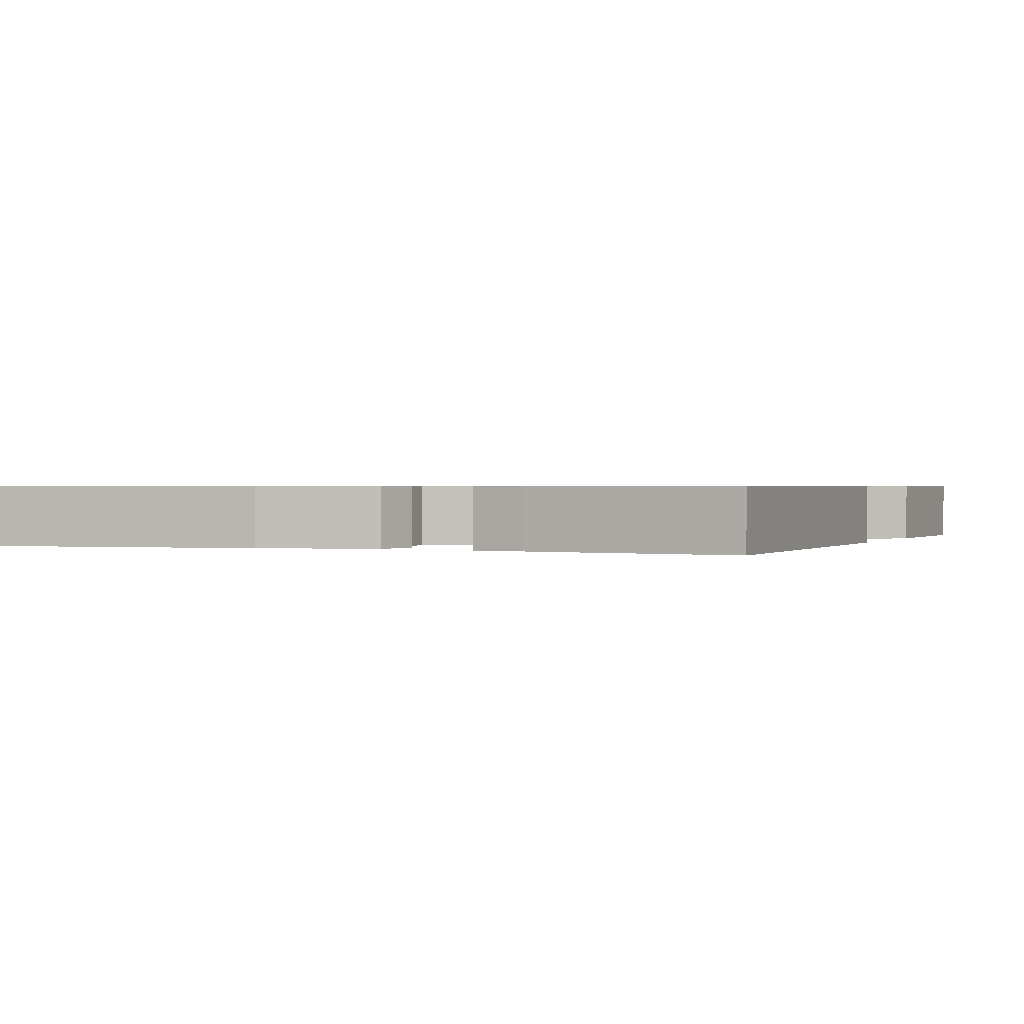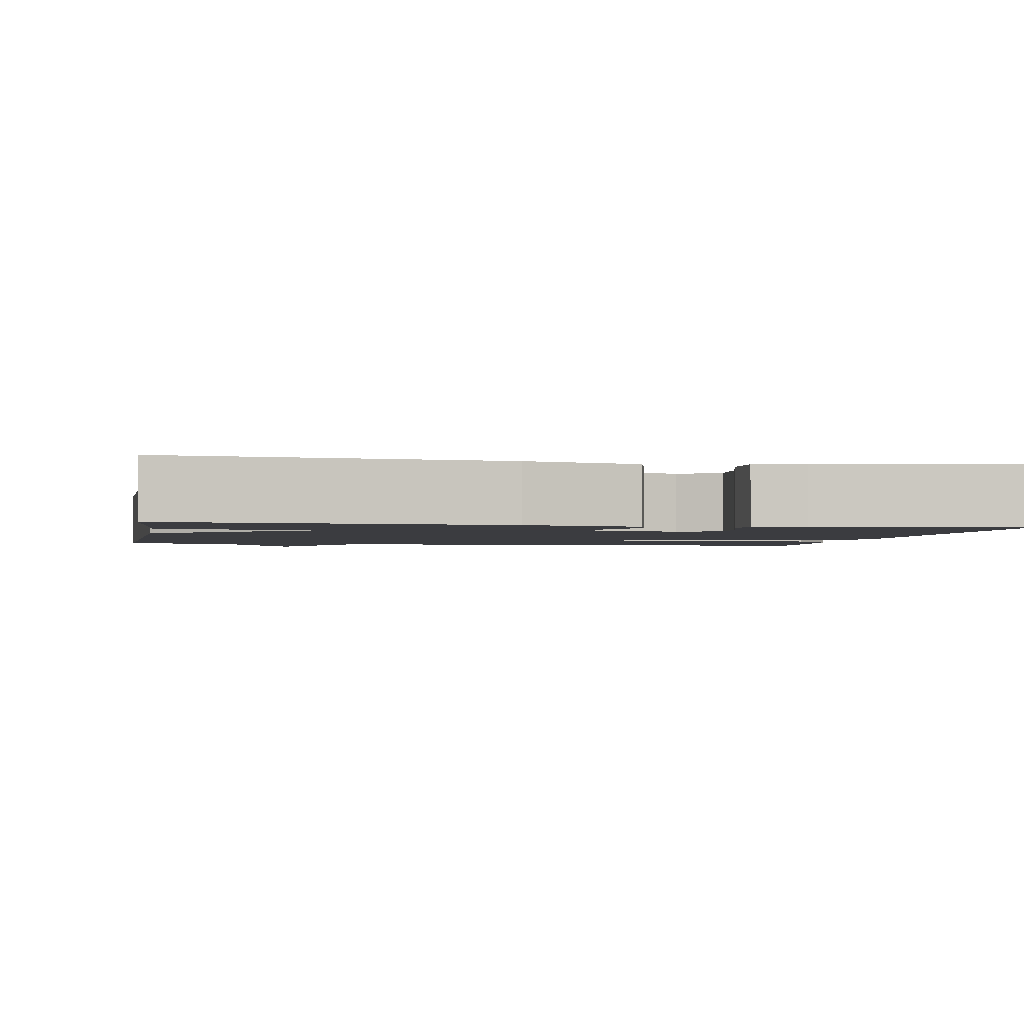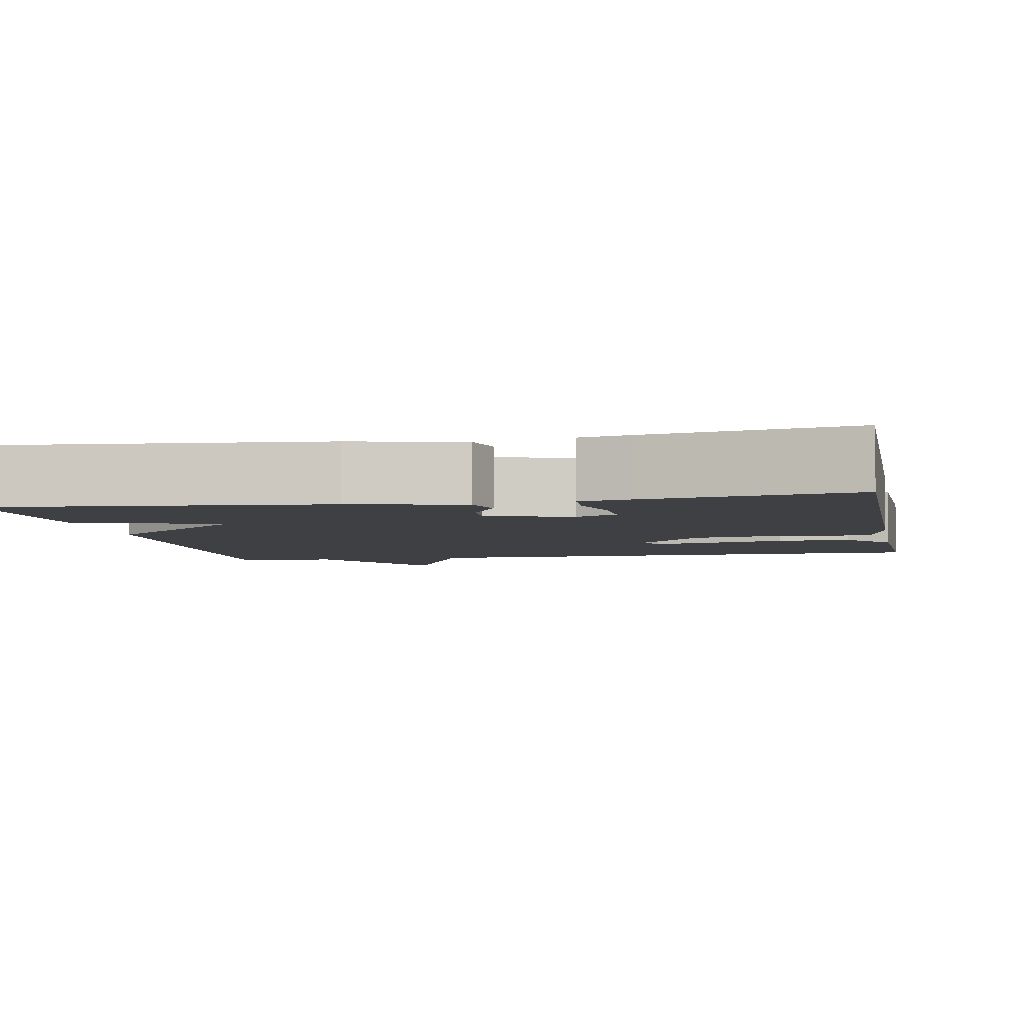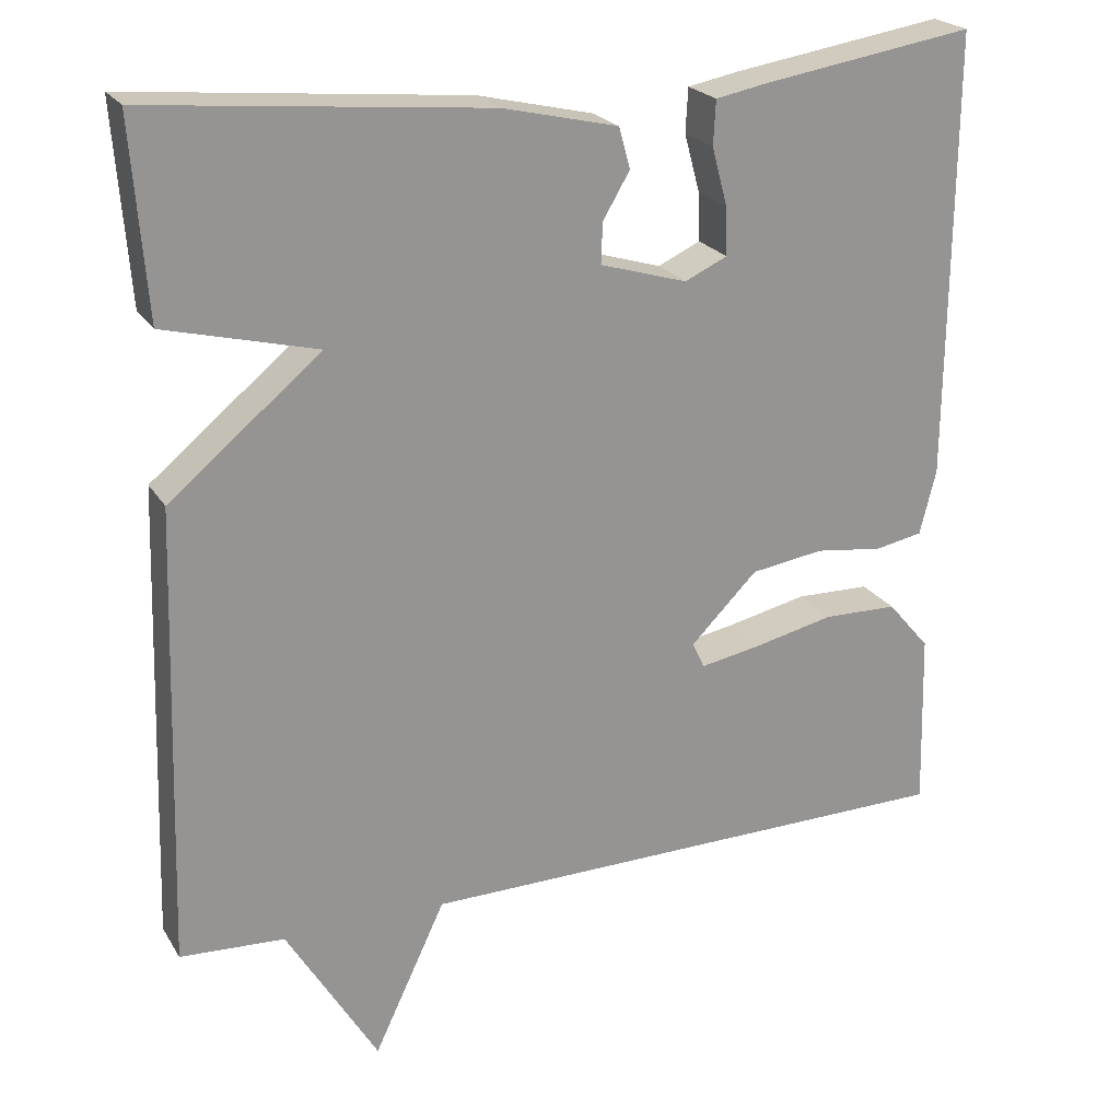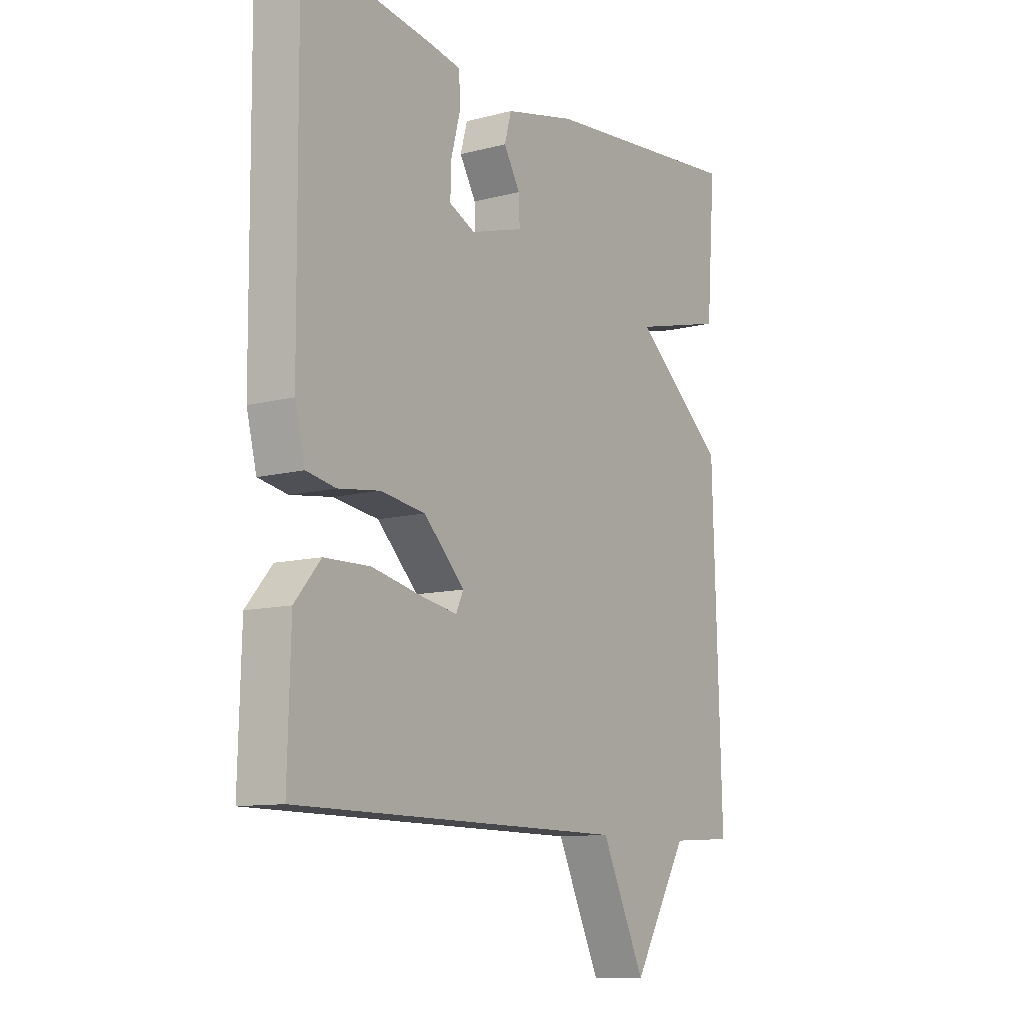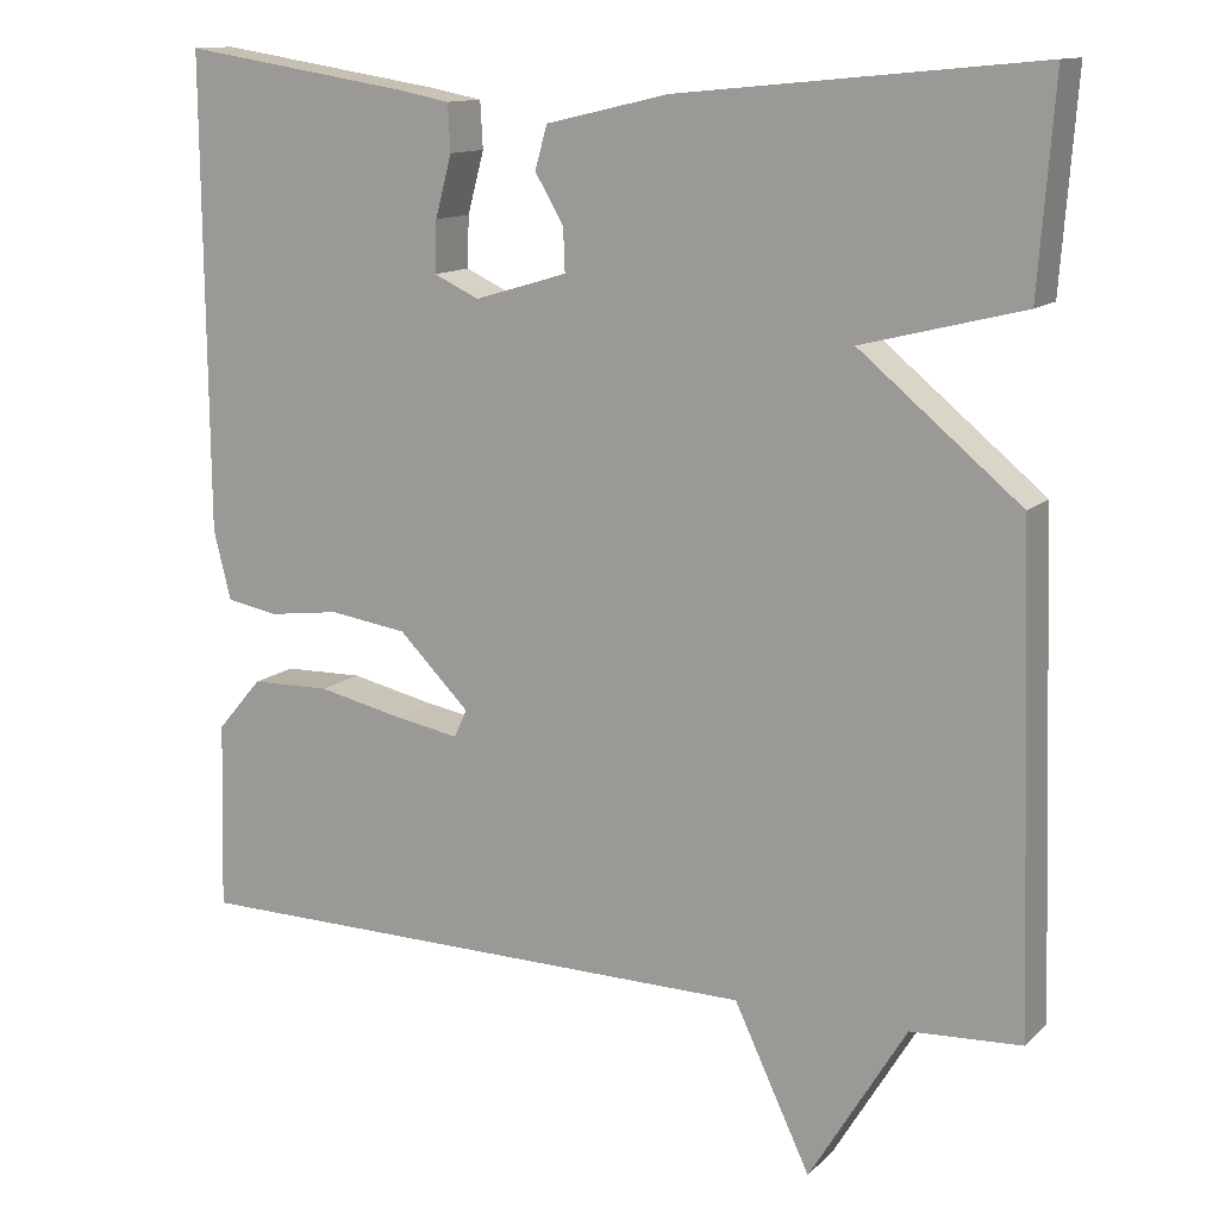
<metadata>
{"format":"obj","ext":"obj","renderer":"f3d","projection":"perspective","resolution":1024,"background":"white","views":[{"elev":0.7,"azim":22.2,"up":"+Y"},{"elev":-2.1,"azim":-9.9,"up":"+Y"},{"elev":-4.7,"azim":10.9,"up":"+Y"},{"elev":22.6,"azim":-23.8,"up":"+Z"},{"elev":-10.6,"azim":123.3,"up":"+Z"},{"elev":12.8,"azim":-152.9,"up":"+Z"}]}
</metadata>
<code>
v -0.5 0.07 0.5
v -0.086 0.07 0.46
v 0.056 0.07 0.427
v 0.07 0.07 0.377
v 0.037 0.07 0.321
v 0.035 0.07 0.271
v 0.142 0.07 0.239
v 0.194 0.07 0.263
v 0.192 0.07 0.322
v 0.173 0.07 0.393
v 0.176 0.07 0.447
v 0.239 0.07 0.459
v 0.5 0.07 0.5
v 0.496 0.07 -0.047
v 0.476 0.07 -0.127
v 0.417 0.07 -0.138
v 0.334 0.07 -0.127
v 0.244 0.07 -0.14
v 0.162 0.07 -0.222
v 0.177 0.07 -0.254
v 0.25 0.07 -0.241
v 0.35 0.07 -0.219
v 0.442 0.07 -0.221
v 0.494 0.07 -0.282
v 0.5 0.07 -0.5
v -0.172 0.07 -0.507
v -0.26 0.07 -0.693
v -0.372 0.07 -0.507
v -0.5 0.07 -0.5
v -0.482 0.07 0.061
v -0.296 0.07 0.214
v -0.482 0.07 0.261
v -0.5 0 0.5
v -0.086 0 0.46
v 0.056 0 0.427
v 0.07 0 0.377
v 0.037 0 0.321
v 0.035 0 0.271
v 0.142 0 0.239
v 0.194 0 0.263
v 0.192 0 0.322
v 0.173 0 0.393
v 0.176 0 0.447
v 0.239 0 0.459
v 0.5 0 0.5
v 0.496 0 -0.047
v 0.476 0 -0.127
v 0.417 0 -0.138
v 0.334 0 -0.127
v 0.244 0 -0.14
v 0.162 0 -0.222
v 0.177 0 -0.254
v 0.25 0 -0.241
v 0.35 0 -0.219
v 0.442 0 -0.221
v 0.494 0 -0.282
v 0.5 0 -0.5
v -0.172 0 -0.507
v -0.26 0 -0.693
v -0.372 0 -0.507
v -0.5 0 -0.5
v -0.482 0 0.061
v -0.296 0 0.214
v -0.482 0 0.261
f 3 4 5
f 2 3 5
f 1 2 5
f 32 1 5
f 31 32 5
f 31 5 6
f 30 31 6
f 29 30 6
f 28 29 6
f 28 6 7
f 27 28 7
f 26 27 7
f 24 25 26
f 23 24 26
f 22 23 26
f 21 22 26
f 20 21 26
f 19 20 26
f 26 7 8
f 19 26 8
f 18 19 8
f 17 18 8 9
f 15 16 17
f 14 15 17
f 13 14 17
f 12 13 17
f 11 12 17
f 10 11 17
f 9 10 17
f 37 36 35
f 37 35 34
f 37 34 33
f 37 33 64
f 37 64 63
f 38 37 63
f 38 63 62
f 38 62 61
f 38 61 60
f 39 38 60
f 39 60 59
f 39 59 58
f 58 57 56
f 58 56 55
f 58 55 54
f 58 54 53
f 58 53 52
f 58 52 51
f 40 39 58
f 40 58 51
f 40 51 50
f 41 40 50 49
f 49 48 47
f 49 47 46
f 49 46 45
f 49 45 44
f 49 44 43
f 49 43 42
f 49 42 41
f 1 33 34 2
f 2 34 35 3
f 3 35 36 4
f 4 36 37 5
f 5 37 38 6
f 6 38 39 7
f 7 39 40 8
f 8 40 41 9
f 9 41 42 10
f 10 42 43 11
f 11 43 44 12
f 12 44 45 13
f 13 45 46 14
f 14 46 47 15
f 15 47 48 16
f 16 48 49 17
f 17 49 50 18
f 18 50 51 19
f 19 51 52 20
f 20 52 53 21
f 21 53 54 22
f 22 54 55 23
f 23 55 56 24
f 24 56 57 25
f 25 57 58 26
f 26 58 59 27
f 27 59 60 28
f 28 60 61 29
f 29 61 62 30
f 30 62 63 31
f 31 63 64 32
f 32 64 33 1

</code>
